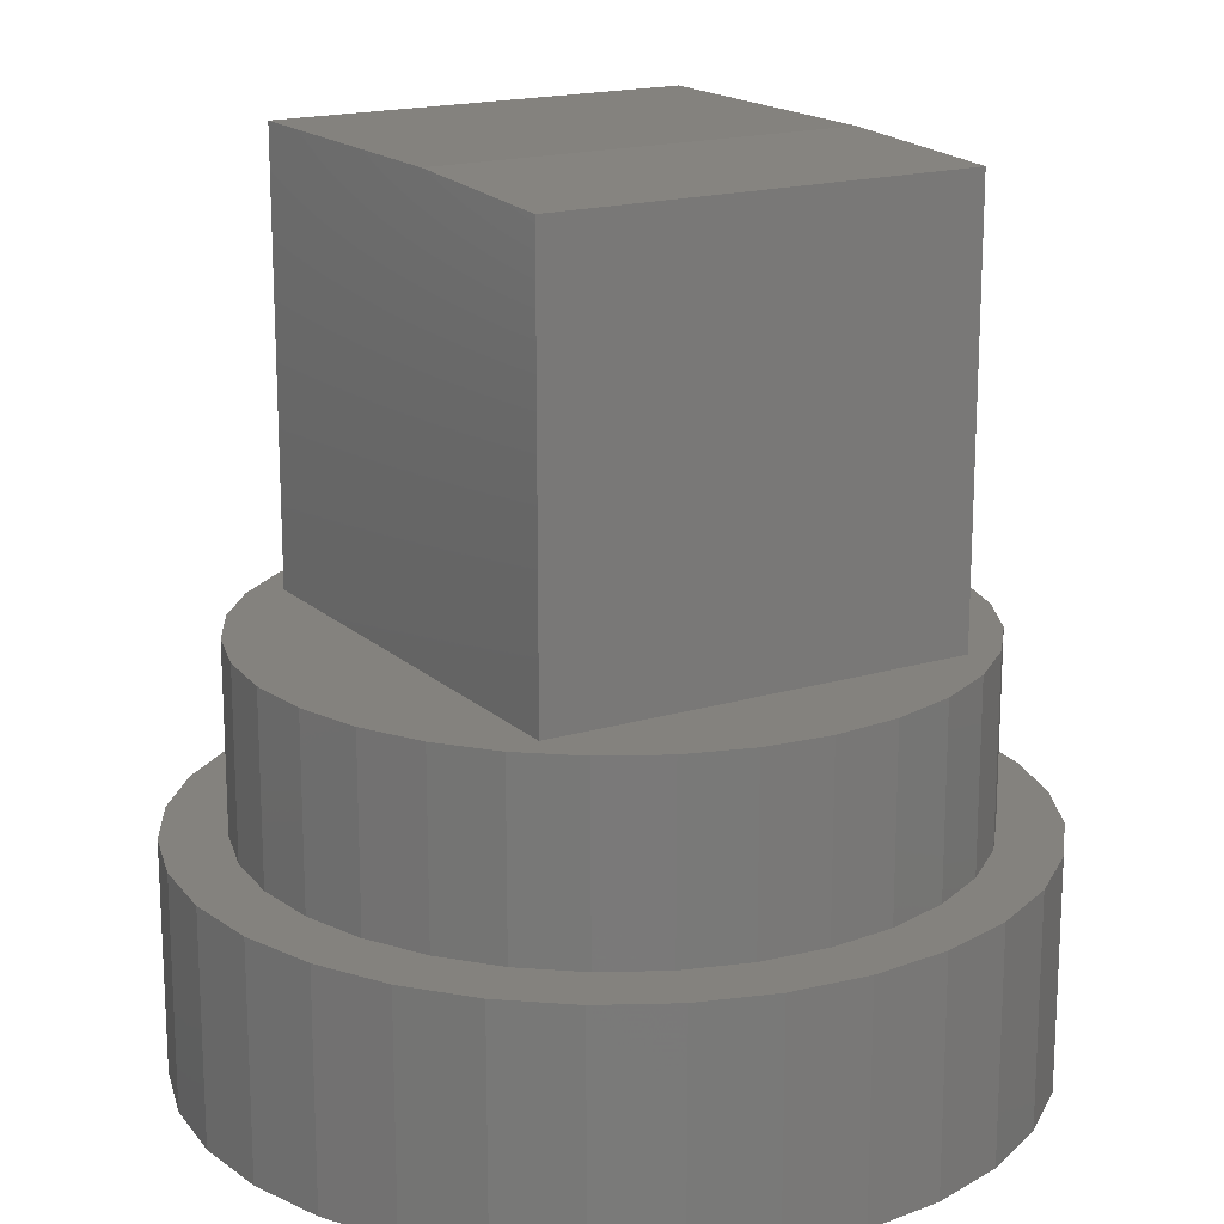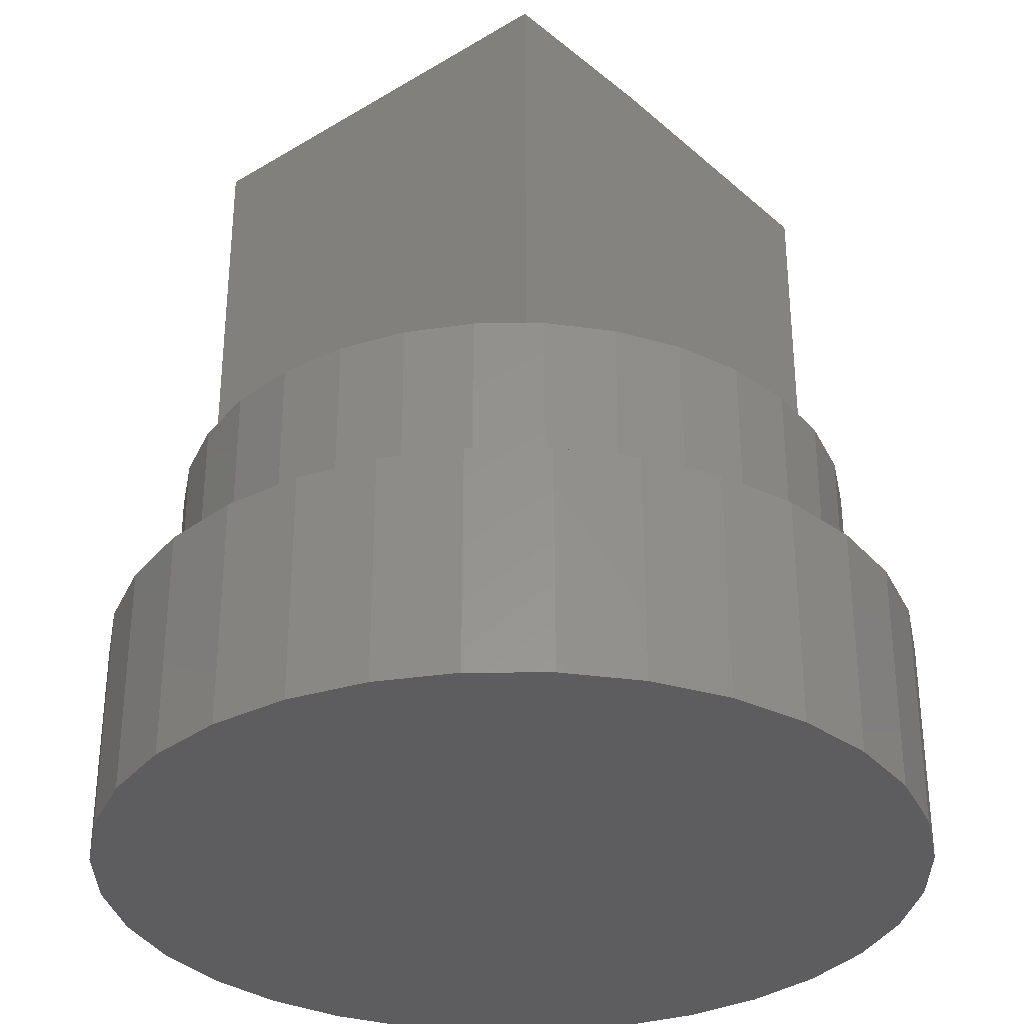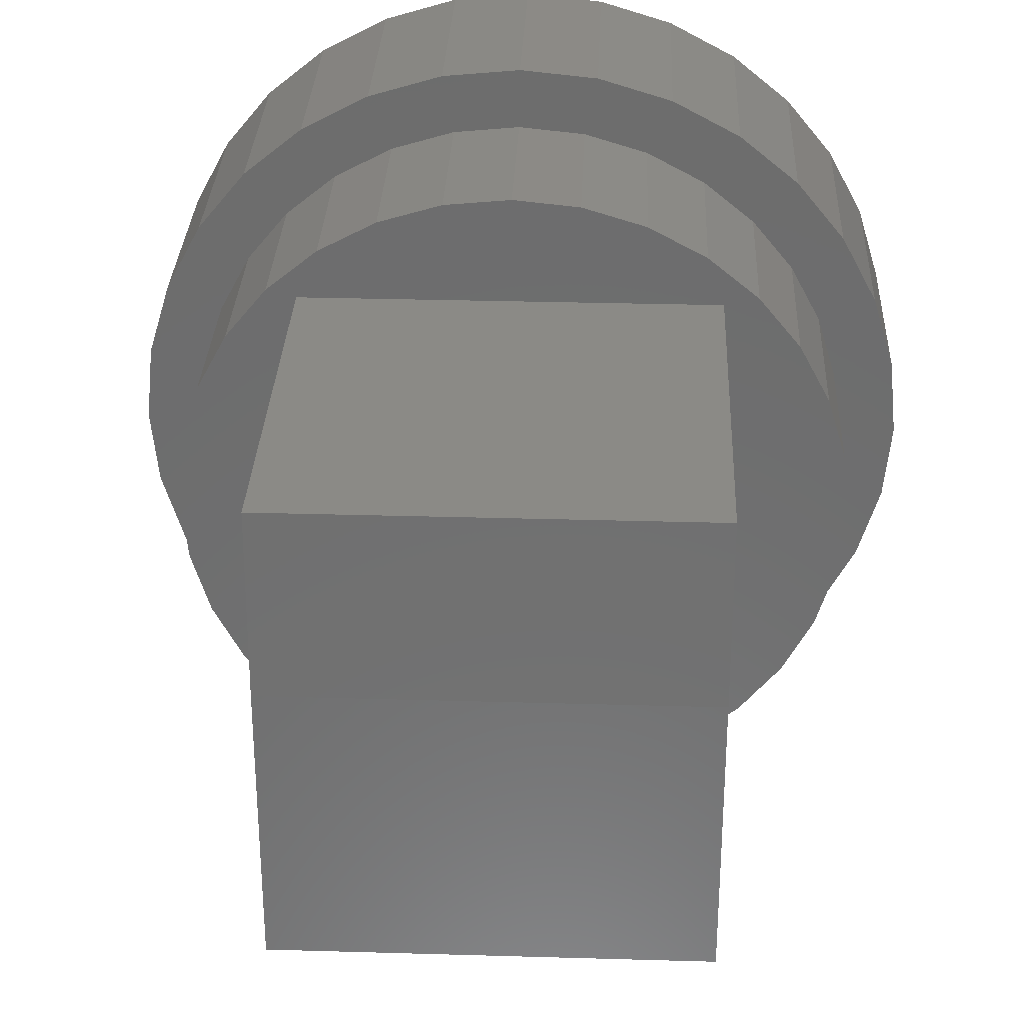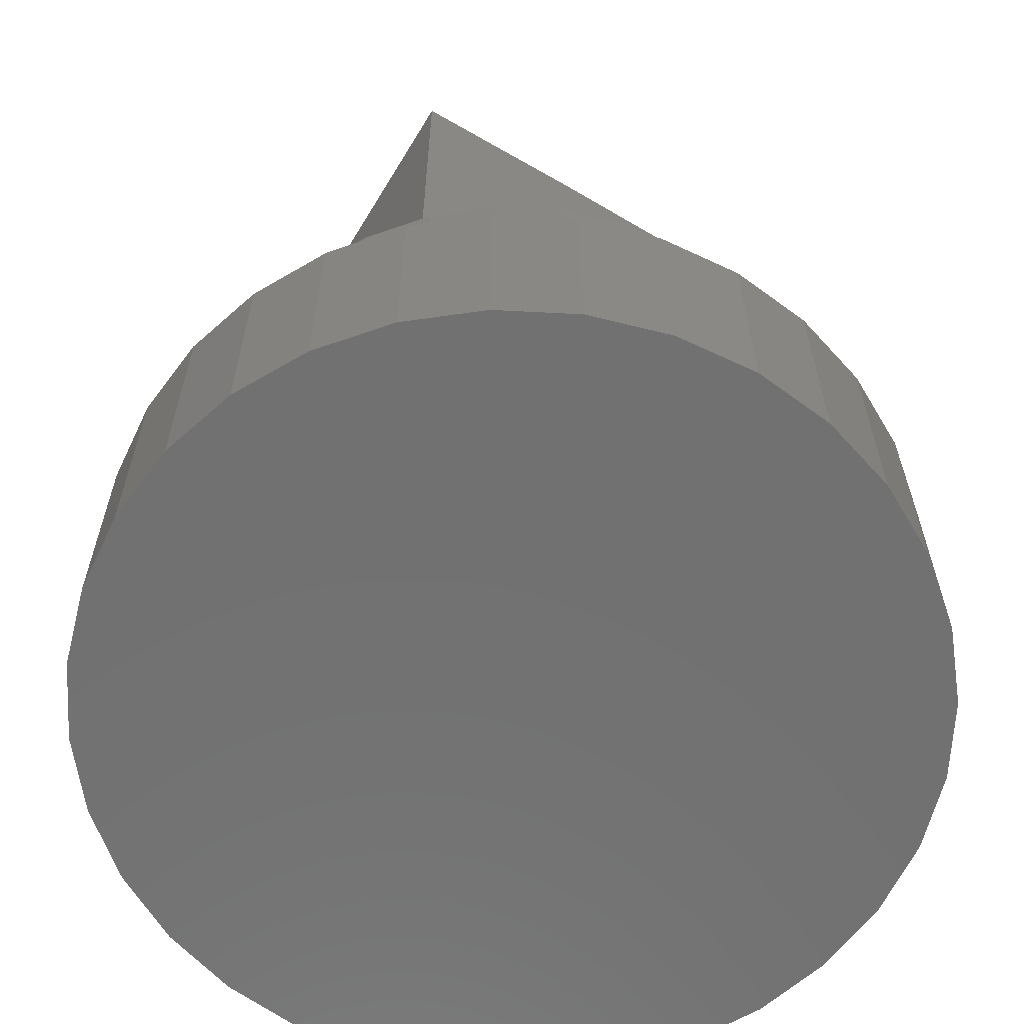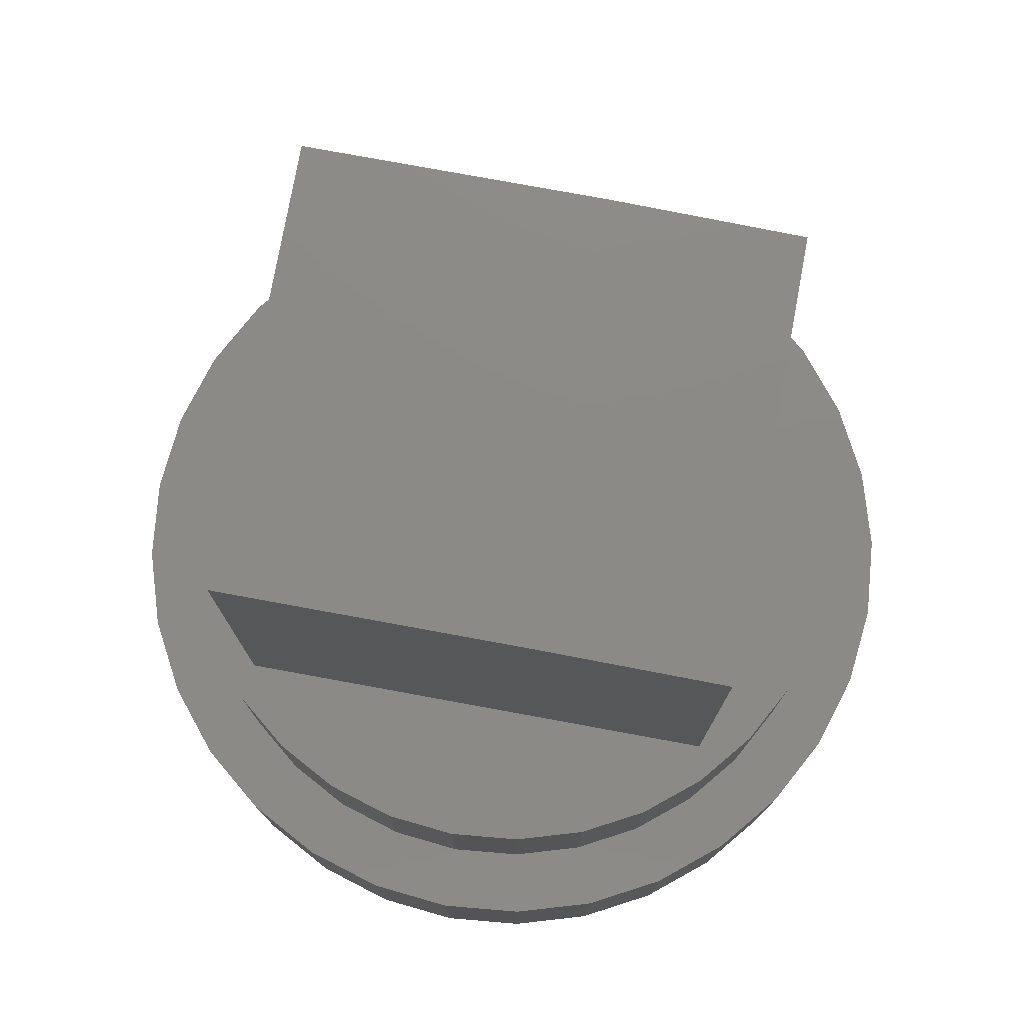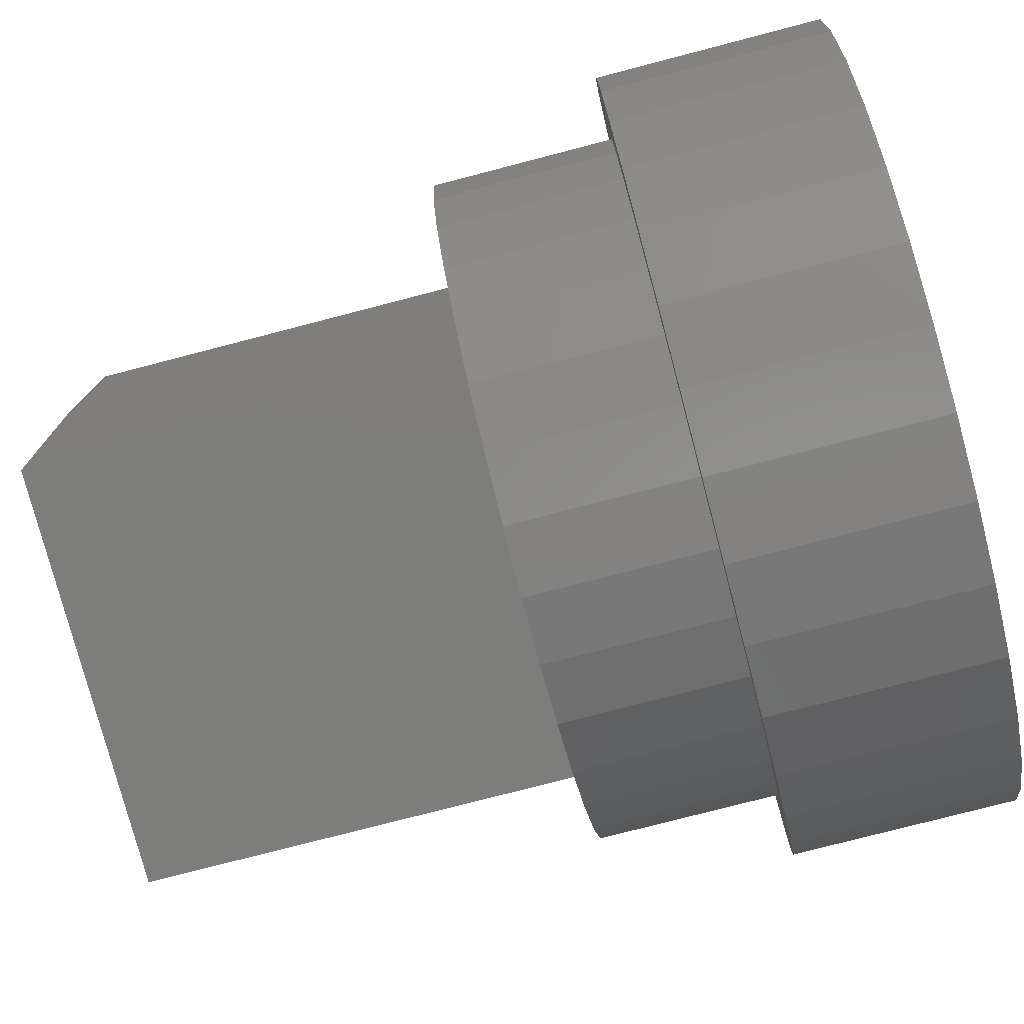
<metadata>
{"format":"stl","ext":"stl","renderer":"f3d","projection":"perspective","resolution":1024,"background":"white","views":[{"elev":17.6,"azim":149.1,"up":"+Z"},{"elev":-32.7,"azim":-140.2,"up":"+Z"},{"elev":30.5,"azim":2.4,"up":"+Y"},{"elev":-62.9,"azim":-121.1,"up":"+Z"},{"elev":77.7,"azim":100.4,"up":"+Z"},{"elev":-76.7,"azim":104.6,"up":"+Y"}]}
</metadata>
<code>
# stl→obj: 138 verts, 272 faces
v -0.1875 -0.2109 0.75
v 0.19 -0.2109 0.75
v -0.1875 0.04688 0.75
v 0.19 0.04688 0.75
v -0.1875 -0.2109 0.3672
v -0.1875 0.2109 0.3672
v -0.1875 0.2109 0.7422
v 0.19 0.2109 0.3672
v 0.19 0.2109 0.7422
v 0.19 -0.2109 0.3672
v 0.2209 0.2177 0.3672
v 0.1743 0.256 0.3672
v -0.2145 0.2177 0.3672
v -0.2528 0.1711 0.3672
v -0.2813 0.1178 0.3672
v -0.2988 0.06007 0.3672
v -0.3047 3.77e-17 0.3672
v -0.2988 -0.06007 0.3672
v -0.2813 -0.1178 0.3672
v -0.2528 -0.1711 0.3672
v -0.2145 -0.2177 0.3672
v -0.1678 -0.256 0.3672
v -0.1146 -0.2845 0.3672
v -0.05686 -0.302 0.3672
v 0.003207 -0.3079 0.3672
v 0.06327 -0.302 0.3672
v 0.121 -0.2845 0.3672
v 0.1743 -0.256 0.3672
v 0.2209 -0.2177 0.3672
v 0.2592 -0.1711 0.3672
v 0.2877 -0.1178 0.3672
v 0.3052 -0.06007 0.3672
v 0.3111 0 0.3672
v 0.3052 0.06007 0.3672
v 0.2877 0.1178 0.3672
v 0.2592 0.1711 0.3672
v 0.121 0.2845 0.3672
v 0.06327 0.302 0.3672
v 0.003207 0.3079 0.3672
v -0.05686 0.302 0.3672
v -0.1146 0.2845 0.3672
v -0.1678 0.256 0.3672
v 0.003207 0.3079 0.2031
v 0.003783 0.3632 0.2031
v -0.06707 0.3562 0.2031
v -0.1352 0.3355 0.2031
v -0.198 0.302 0.2031
v -0.05686 0.302 0.2031
v -0.2528 0.1711 0.2031
v -0.3317 0.139 0.2031
v -0.2813 0.1178 0.2031
v 0.07463 0.3562 0.2031
v 0.2055 -0.302 0.2031
v 0.06327 -0.302 0.2031
v 0.003207 -0.3079 0.2031
v 0.1428 -0.3355 0.2031
v 0.07463 -0.3562 0.2031
v 0.003783 -0.3632 0.2031
v -0.2982 0.2018 0.2031
v -0.2145 0.2177 0.2031
v -0.253 0.2568 0.2031
v -0.1678 0.256 0.2031
v -0.1146 0.2845 0.2031
v -0.2988 0.06007 0.2031
v -0.3524 0.07085 0.2031
v -0.3047 3.77e-17 0.2031
v -0.3594 4.447e-17 0.2031
v -0.2988 -0.06007 0.2031
v -0.3524 -0.07085 0.2031
v -0.2813 -0.1178 0.2031
v -0.3317 -0.139 0.2031
v -0.2528 -0.1711 0.2031
v -0.2982 -0.2018 0.2031
v -0.2145 -0.2177 0.2031
v -0.1678 -0.256 0.2031
v -0.253 -0.2568 0.2031
v -0.1146 -0.2845 0.2031
v -0.198 -0.302 0.2031
v -0.05686 -0.302 0.2031
v -0.1352 -0.3355 0.2031
v -0.06707 -0.3562 0.2031
v 0.1428 0.3355 0.2031
v 0.06327 0.302 0.2031
v 0.2055 0.302 0.2031
v 0.121 0.2845 0.2031
v 0.2606 0.2568 0.2031
v 0.1743 0.256 0.2031
v 0.3057 0.2018 0.2031
v 0.2209 0.2177 0.2031
v 0.3393 0.139 0.2031
v 0.2592 0.1711 0.2031
v 0.2877 0.1178 0.2031
v 0.36 0.07085 0.2031
v 0.3052 0.06007 0.2031
v 0.3669 0 0.2031
v 0.3111 0 0.2031
v 0.36 -0.07085 0.2031
v 0.3052 -0.06007 0.2031
v 0.3393 -0.139 0.2031
v 0.2877 -0.1178 0.2031
v 0.3057 -0.2018 0.2031
v 0.2592 -0.1711 0.2031
v 0.2209 -0.2177 0.2031
v 0.2606 -0.2568 0.2031
v 0.1743 -0.256 0.2031
v 0.121 -0.2845 0.2031
v 0.003783 0.3632 0
v 0.07463 0.3562 0
v -0.06707 0.3562 0
v 0.003783 -0.3632 0
v -0.06707 -0.3562 0
v 0.07463 -0.3562 0
v -0.1352 -0.3355 0
v 0.1428 -0.3355 0
v -0.198 -0.302 0
v 0.2055 -0.302 0
v -0.253 -0.2568 0
v 0.2606 -0.2568 0
v -0.2982 -0.2018 0
v 0.3057 -0.2018 0
v -0.3317 -0.139 0
v 0.3393 -0.139 0
v -0.3524 -0.07085 0
v 0.36 -0.07085 0
v -0.3594 4.447e-17 0
v 0.3669 0 0
v -0.3524 0.07085 0
v 0.36 0.07085 0
v -0.3317 0.139 0
v 0.3393 0.139 0
v -0.2982 0.2018 0
v 0.3057 0.2018 0
v -0.253 0.2568 0
v 0.2606 0.2568 0
v -0.198 0.302 0
v 0.2055 0.302 0
v -0.1352 0.3355 0
v 0.1428 0.3355 0
f 1 2 3
f 3 2 4
f 5 1 6
f 6 1 3
f 6 3 7
f 8 6 9
f 9 6 7
f 2 10 4
f 4 10 8
f 4 8 9
f 3 4 7
f 7 4 9
f 8 11 12
f 5 6 13
f 5 13 14
f 5 14 15
f 5 15 16
f 5 16 17
f 5 17 18
f 5 18 19
f 5 19 20
f 5 20 21
f 5 21 22
f 5 22 23
f 5 23 24
f 5 24 25
f 5 25 26
f 5 26 27
f 5 27 28
f 10 5 28
f 10 28 29
f 10 29 30
f 10 30 31
f 10 31 32
f 10 32 33
f 10 33 34
f 10 34 35
f 10 35 36
f 10 36 11
f 10 11 8
f 6 8 12
f 6 12 37
f 6 37 38
f 6 38 39
f 6 39 40
f 6 40 41
f 6 41 42
f 6 42 13
f 5 10 1
f 1 10 2
f 43 44 45
f 43 45 46
f 43 46 47
f 43 47 48
f 49 50 51
f 52 44 43
f 53 54 55
f 53 55 56
f 57 56 55
f 55 58 57
f 50 49 59
f 59 49 60
f 59 60 61
f 61 60 62
f 61 62 47
f 47 62 63
f 47 63 48
f 51 50 64
f 64 50 65
f 64 65 66
f 66 65 67
f 66 67 68
f 68 67 69
f 68 69 70
f 70 69 71
f 70 71 72
f 72 71 73
f 72 73 74
f 74 73 75
f 75 73 76
f 75 76 77
f 77 76 78
f 77 78 79
f 79 78 80
f 79 80 55
f 55 80 81
f 55 81 58
f 52 43 82
f 82 43 83
f 82 83 84
f 84 83 85
f 84 85 86
f 86 85 87
f 86 87 88
f 88 87 89
f 88 89 90
f 90 89 91
f 90 91 92
f 90 92 93
f 93 92 94
f 93 94 95
f 95 94 96
f 95 96 97
f 97 96 98
f 97 98 99
f 99 98 100
f 99 100 101
f 101 100 102
f 101 102 103
f 101 103 104
f 104 103 105
f 104 105 53
f 53 105 106
f 53 106 54
f 96 33 98
f 98 33 32
f 98 32 100
f 100 32 31
f 100 31 102
f 102 31 30
f 102 30 103
f 103 30 29
f 103 29 105
f 105 29 28
f 105 28 106
f 106 28 27
f 106 27 54
f 54 27 26
f 54 26 55
f 55 26 25
f 55 25 79
f 79 25 24
f 79 24 77
f 77 24 23
f 77 23 75
f 75 23 22
f 75 22 74
f 74 22 21
f 74 21 72
f 72 21 20
f 72 20 70
f 70 20 19
f 70 19 68
f 68 19 18
f 68 18 66
f 66 18 17
f 66 17 64
f 64 17 16
f 64 16 51
f 51 16 15
f 51 15 49
f 49 15 14
f 49 14 60
f 60 14 13
f 60 13 62
f 62 13 42
f 62 42 63
f 63 42 41
f 63 41 48
f 48 41 40
f 48 40 43
f 43 40 39
f 43 39 83
f 83 39 38
f 83 38 85
f 85 38 37
f 85 37 87
f 87 37 12
f 87 12 89
f 89 12 11
f 89 11 91
f 91 11 36
f 91 36 92
f 92 36 35
f 92 35 94
f 94 35 34
f 94 34 96
f 96 34 33
f 107 108 109
f 110 111 112
f 112 111 113
f 112 113 114
f 114 113 115
f 114 115 116
f 116 115 117
f 116 117 118
f 118 117 119
f 118 119 120
f 120 119 121
f 120 121 122
f 122 121 123
f 122 123 124
f 124 123 125
f 124 125 126
f 126 125 127
f 126 127 128
f 128 127 129
f 128 129 130
f 130 129 131
f 130 131 132
f 132 131 133
f 132 133 134
f 134 133 135
f 134 135 136
f 136 135 137
f 136 137 138
f 138 137 109
f 138 109 108
f 126 95 124
f 124 95 97
f 124 97 122
f 122 97 99
f 122 99 120
f 120 99 101
f 120 101 118
f 118 101 104
f 118 104 116
f 116 104 53
f 116 53 114
f 114 53 56
f 114 56 112
f 112 56 57
f 112 57 110
f 110 57 58
f 110 58 111
f 111 58 81
f 111 81 113
f 113 81 80
f 113 80 115
f 115 80 78
f 115 78 117
f 117 78 76
f 117 76 119
f 119 76 73
f 119 73 121
f 121 73 71
f 121 71 123
f 123 71 69
f 123 69 125
f 125 69 67
f 125 67 127
f 127 67 65
f 127 65 129
f 129 65 50
f 129 50 131
f 131 50 59
f 131 59 133
f 133 59 61
f 133 61 135
f 135 61 47
f 135 47 137
f 137 47 46
f 137 46 109
f 109 46 45
f 109 45 107
f 107 45 44
f 107 44 108
f 108 44 52
f 108 52 138
f 138 52 82
f 138 82 136
f 136 82 84
f 136 84 134
f 134 84 86
f 134 86 132
f 132 86 88
f 132 88 130
f 130 88 90
f 130 90 128
f 128 90 93
f 128 93 126
f 126 93 95

</code>
